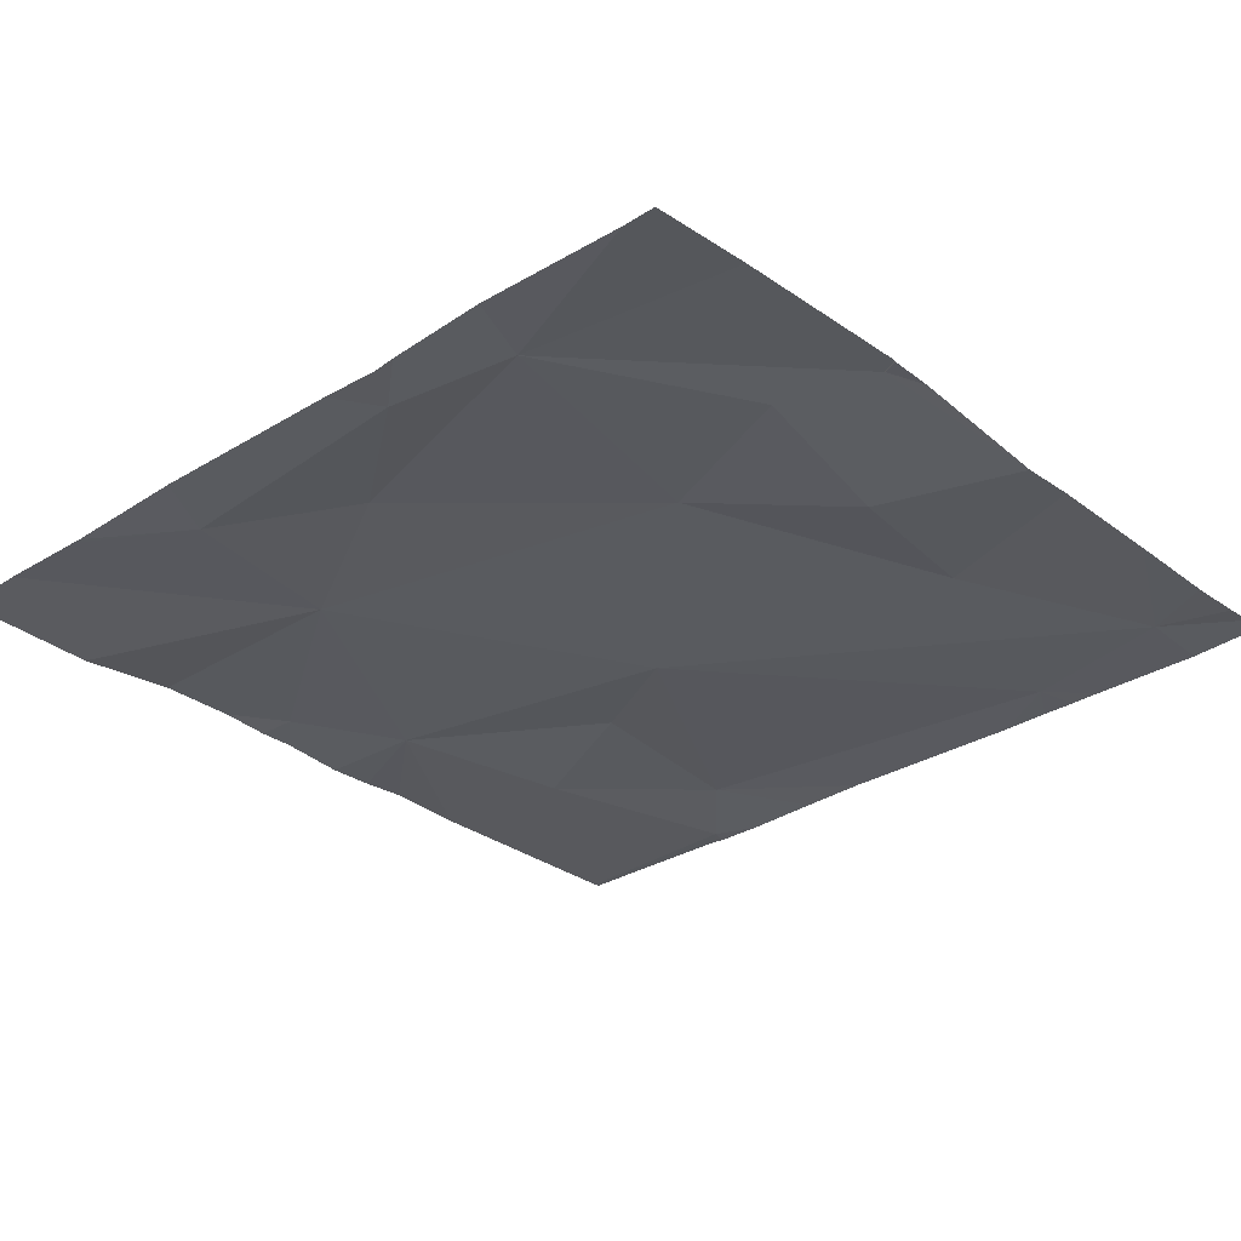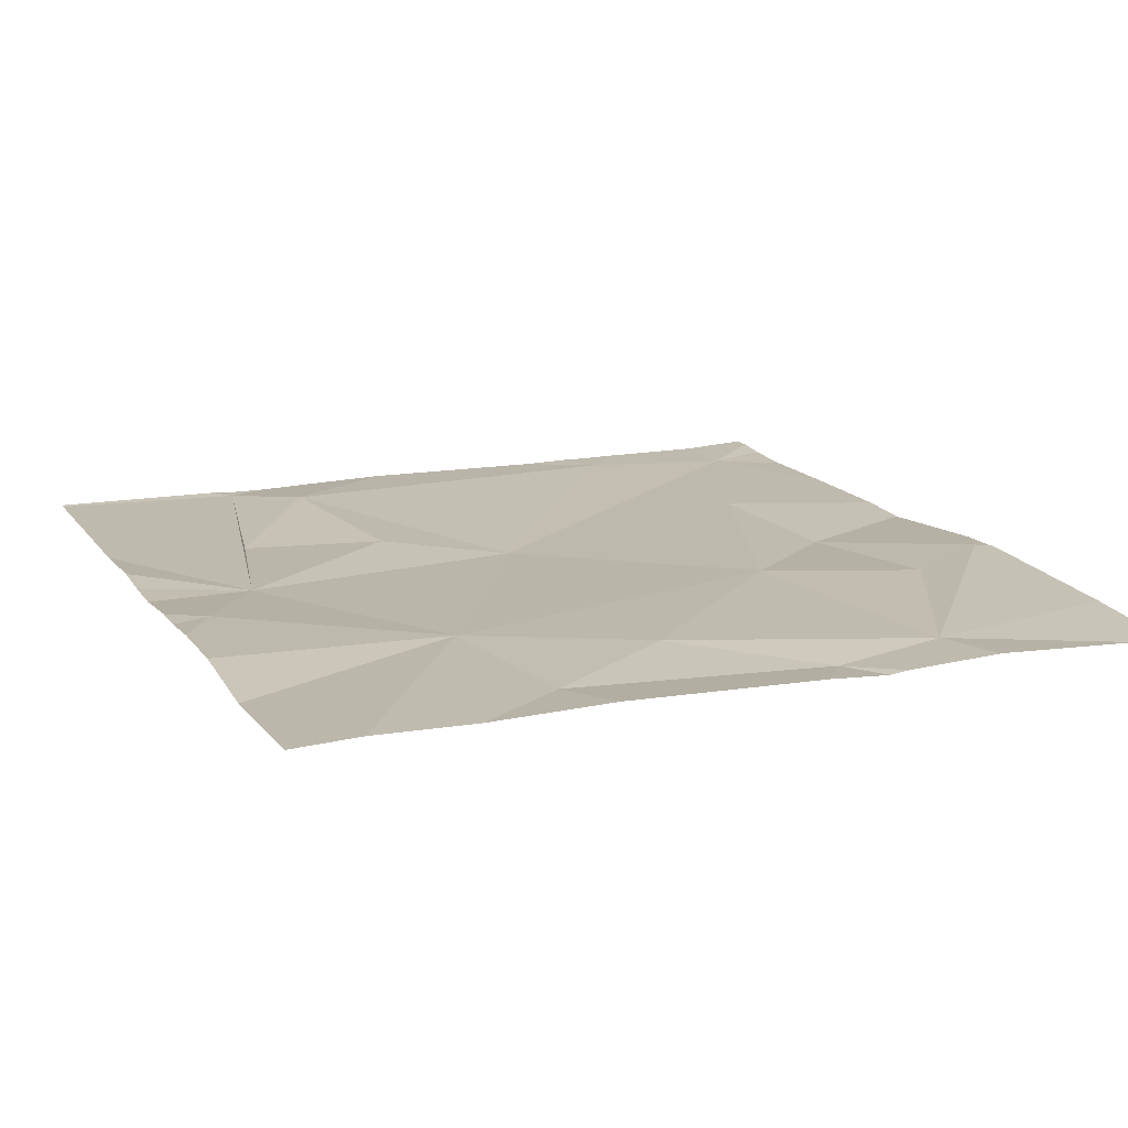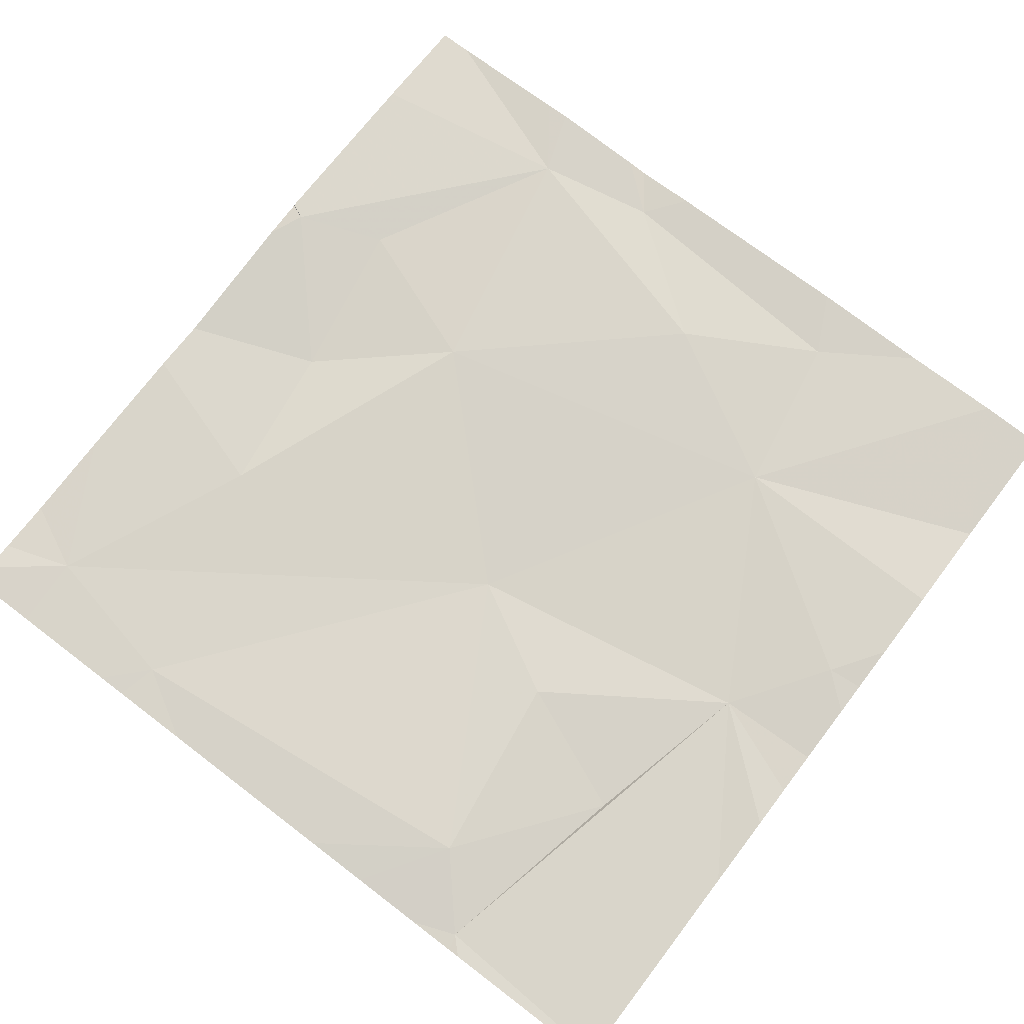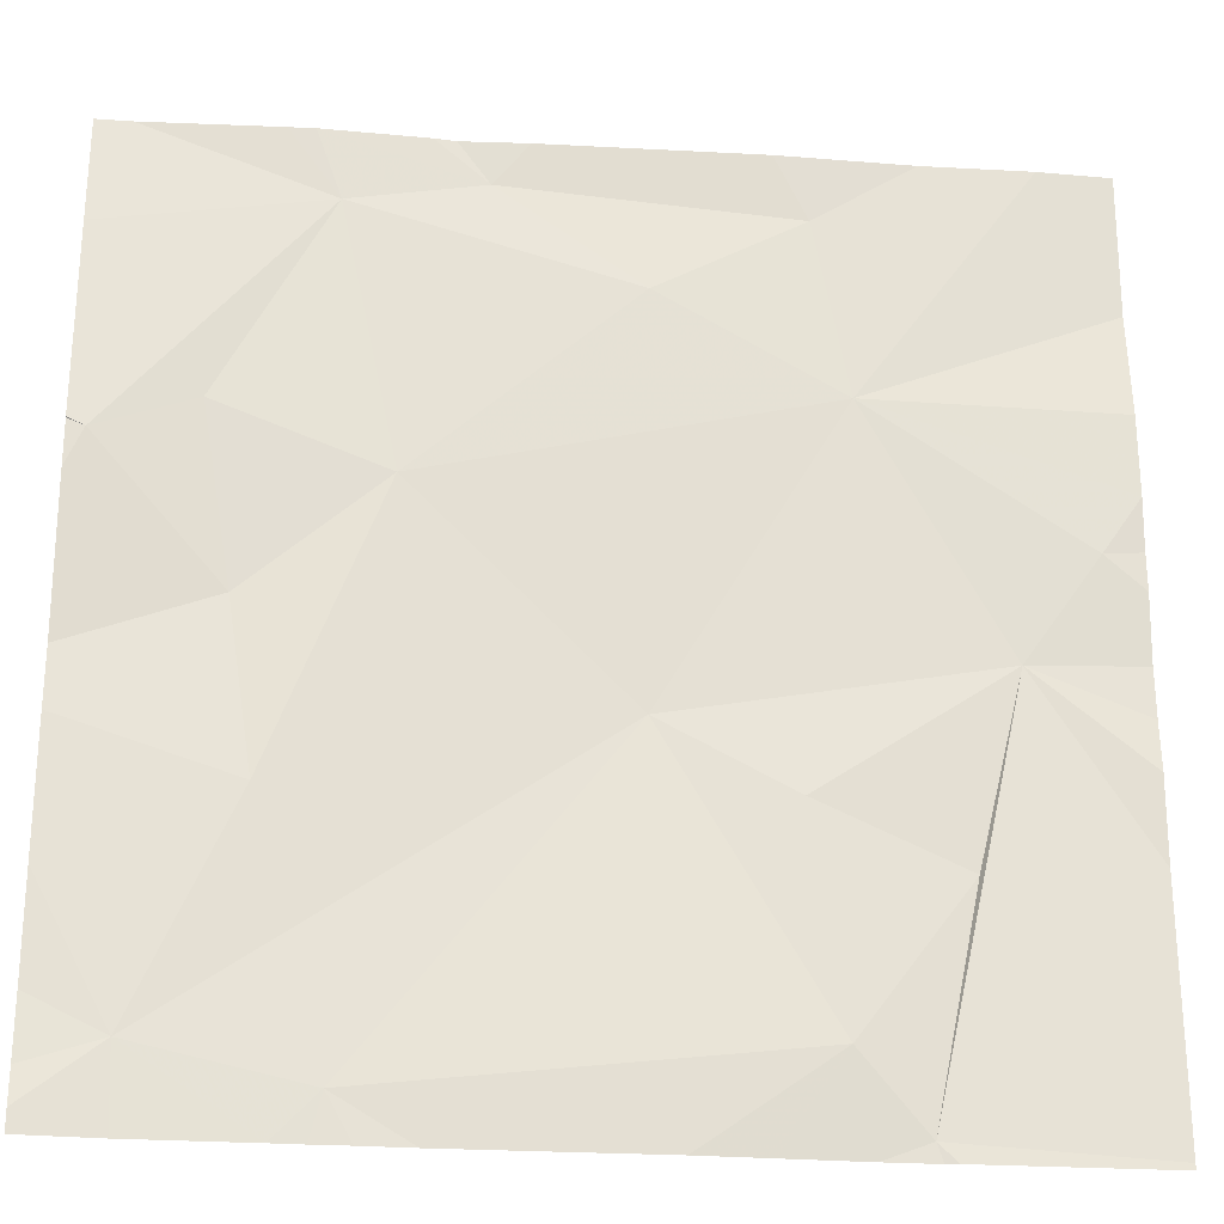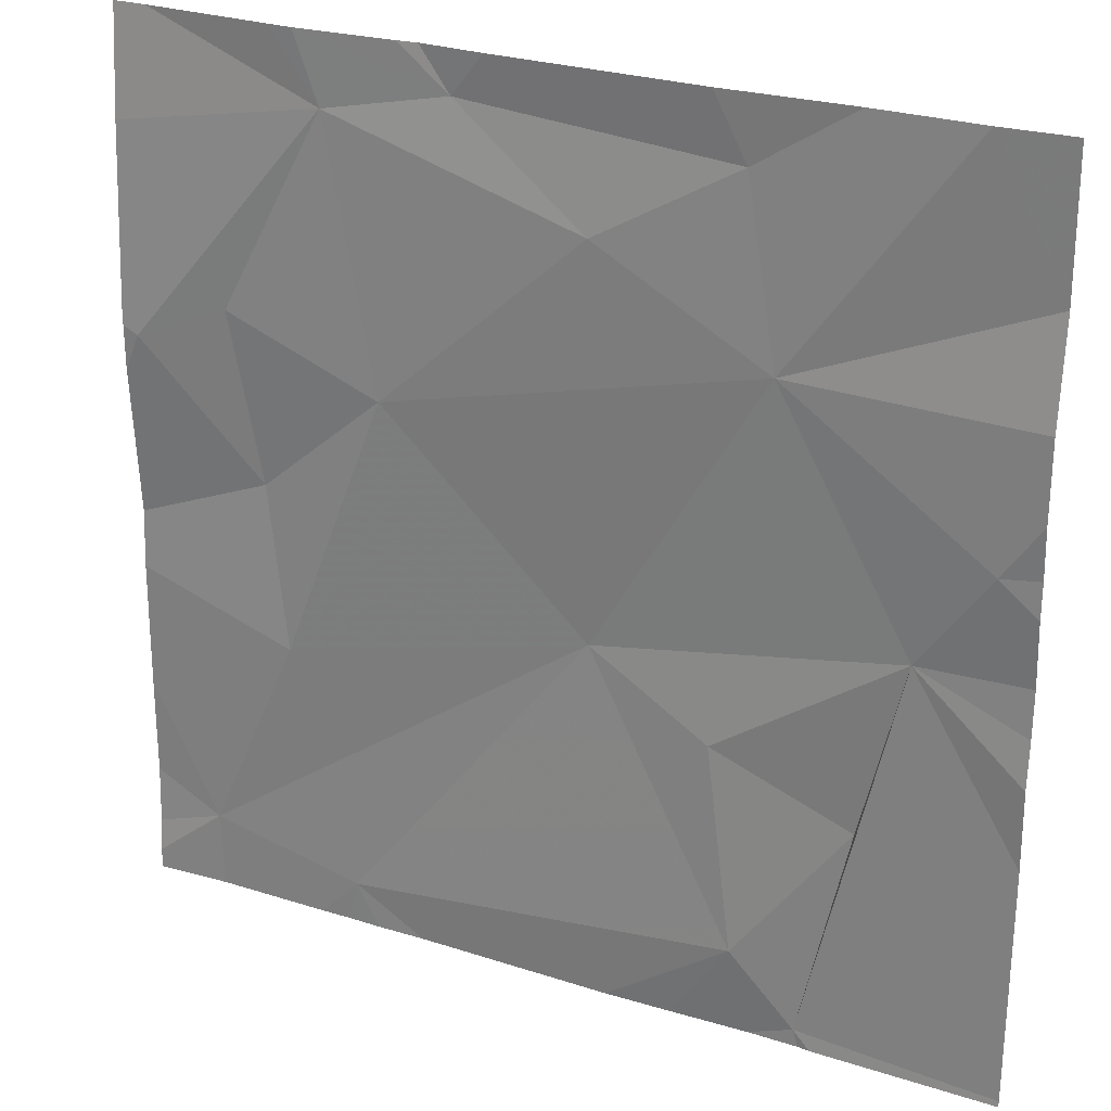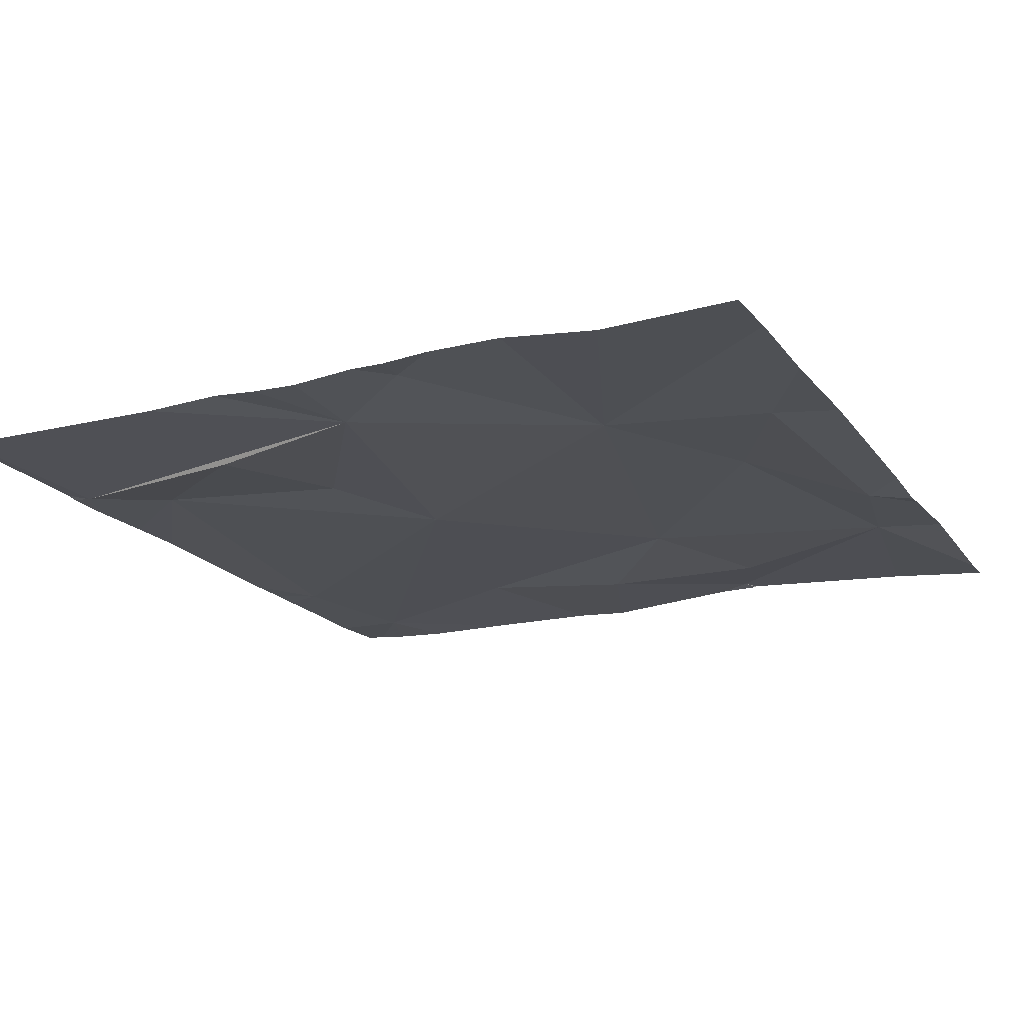
<metadata>
{"format":"obj","ext":"obj","renderer":"f3d","projection":"perspective","resolution":1024,"background":"white","views":[{"elev":-30.9,"azim":-137.4,"up":"+Z"},{"elev":15.3,"azim":156.4,"up":"+Z"},{"elev":75.6,"azim":37.3,"up":"+Z"},{"elev":-24.7,"azim":-6.9,"up":"+Y"},{"elev":25.7,"azim":26.7,"up":"+Y"},{"elev":-18.7,"azim":116.0,"up":"+Z"}]}
</metadata>
<code>
v -115.2 261.1 490.7
v -115.2 260.9 490.7
v -114.4 261.4 490.7
v -115.3 260.7 490.7
v -115.2 261.3 490.7
v -115.3 261.2 490.7
v -115.1 261.5 490.7
v -114.8 261 490.7
v -115.1 260.6 490.7
v -114.4 261.1 490.7
v -115.3 261.5 490.7
v -114.9 261.5 490.7
v -114.7 261.5 490.7
v -114.5 261.5 490.7
v -114.4 260.9 490.7
v -114.4 260.9 490.7
v -114.4 261 490.7
v -115 261.5 490.7
v -115.1 261.2 490.7
v -115 261.5 490.7
v -114.4 260.6 490.7
v -115.1 260.6 490.7
v -115.1 260.6 490.7
v -114.7 261.3 490.7
v -115 261.5 490.7
v -114.6 260.6 490.7
v -115.2 261.5 490.7
v -115.1 260.6 490.7
v -115.3 261.5 490.7
v -114.7 260.7 490.7
v -115.3 260.6 490.7
v -114.5 261 490.7
v -114.7 260.6 490.7
v -115 260.6 490.7
v -114.8 261.4 490.7
v -114.7 261.5 490.7
v -114.6 260.6 490.7
v -114.4 261.1 490.7
v -114.7 260.9 490.7
v -114.6 260.8 490.7
v -114.6 260.6 490.7
v -115.3 261 490.7
v -115.3 261 490.7
v -115.3 260.8 490.7
v -115.3 261.4 490.7
v -115.3 260.6 490.7
v -115.3 260.7 490.7
v -115.3 260.6 490.7
v -115.3 261.2 490.7
v -115.3 261.2 490.7
v -115.3 261.2 490.7
v -115.1 261.5 490.7
v -114.4 261.1 490.7
v -114.4 261.2 490.7
v -114.4 261 490.7
v -114.4 261.3 490.7
v -114.6 260.6 490.7
v -114.8 260.6 490.7
v -114.7 260.6 490.7
v -114.4 260.6 490.7
v -115.3 260.6 490.7
v -115.3 260.6 490.7
v -114.6 261.5 490.7
v -114.4 261.5 490.7
v -114.6 261.5 490.7
f 42 1 43
f 4 2 42
f 6 5 7
f 9 8 4
f 65 36 63
f 58 30 34
f 28 4 31
f 19 1 2
f 52 20 18
f 54 38 53
f 53 38 10
f 57 26 37
f 63 36 14
f 6 7 45
f 1 5 6
f 19 5 1
f 31 48 61
f 10 38 17
f 2 4 8
f 7 5 19
f 43 6 51
f 33 26 30
f 27 7 52
f 11 45 29
f 30 9 34
f 9 30 8
f 20 7 35
f 19 24 35
f 35 36 20
f 38 32 17
f 8 39 32
f 19 8 24
f 29 7 27
f 32 39 40
f 32 26 21
f 8 30 39
f 33 30 59
f 24 36 35
f 32 38 24
f 37 26 33
f 24 8 32
f 35 7 19
f 32 40 26
f 12 20 13
f 24 38 54
f 36 24 14
f 41 26 57
f 31 4 48
f 30 26 40
f 40 39 30
f 2 8 19
f 20 36 13
f 42 2 1
f 17 32 55
f 13 36 65
f 43 1 6
f 44 4 42
f 45 7 29
f 16 32 15
f 15 32 21
f 28 9 4
f 23 9 28
f 46 4 47
f 21 26 41
f 14 24 3
f 47 4 44
f 48 4 46
f 22 9 23
f 14 3 64
f 49 6 45
f 50 6 49
f 3 24 56
f 51 6 50
f 25 20 12
f 55 32 16
f 18 20 25
f 56 24 54
f 34 9 22
f 59 30 58
f 60 21 41
f 61 48 62
f 52 7 20

</code>
